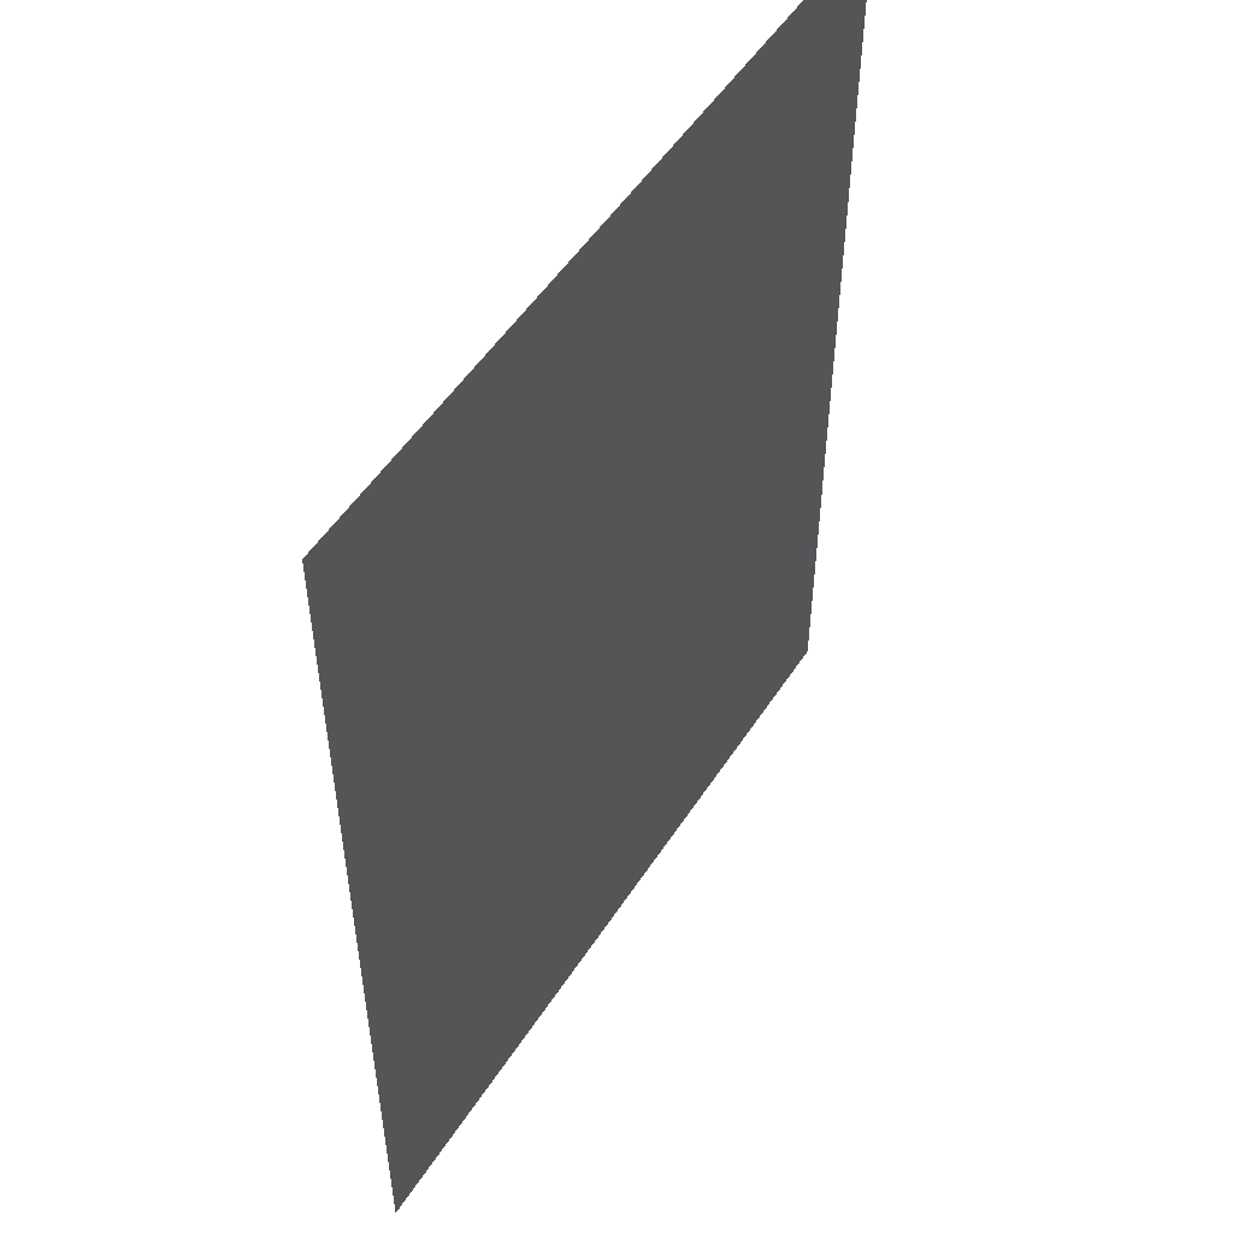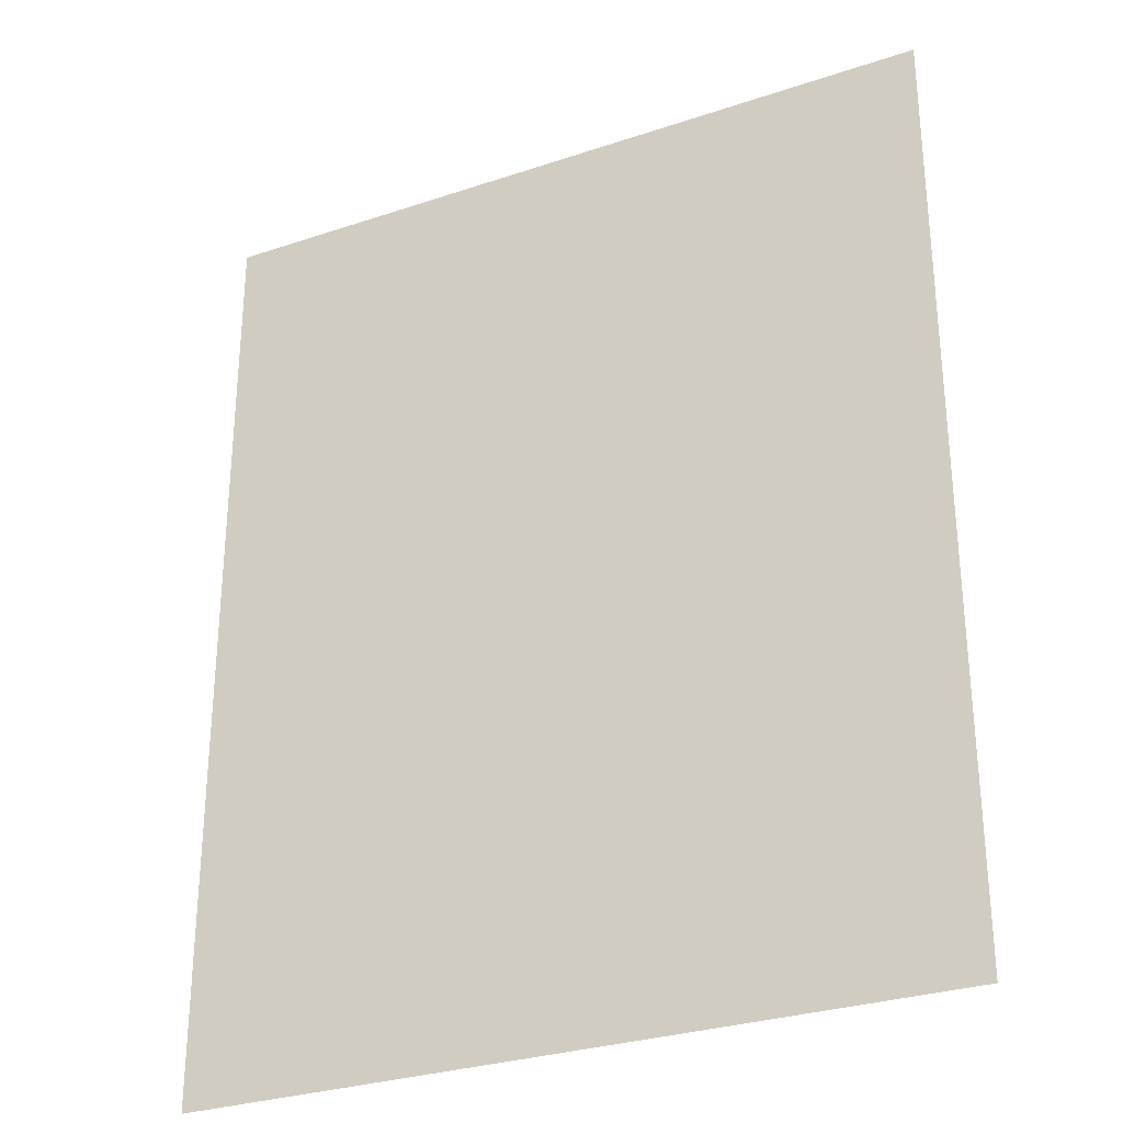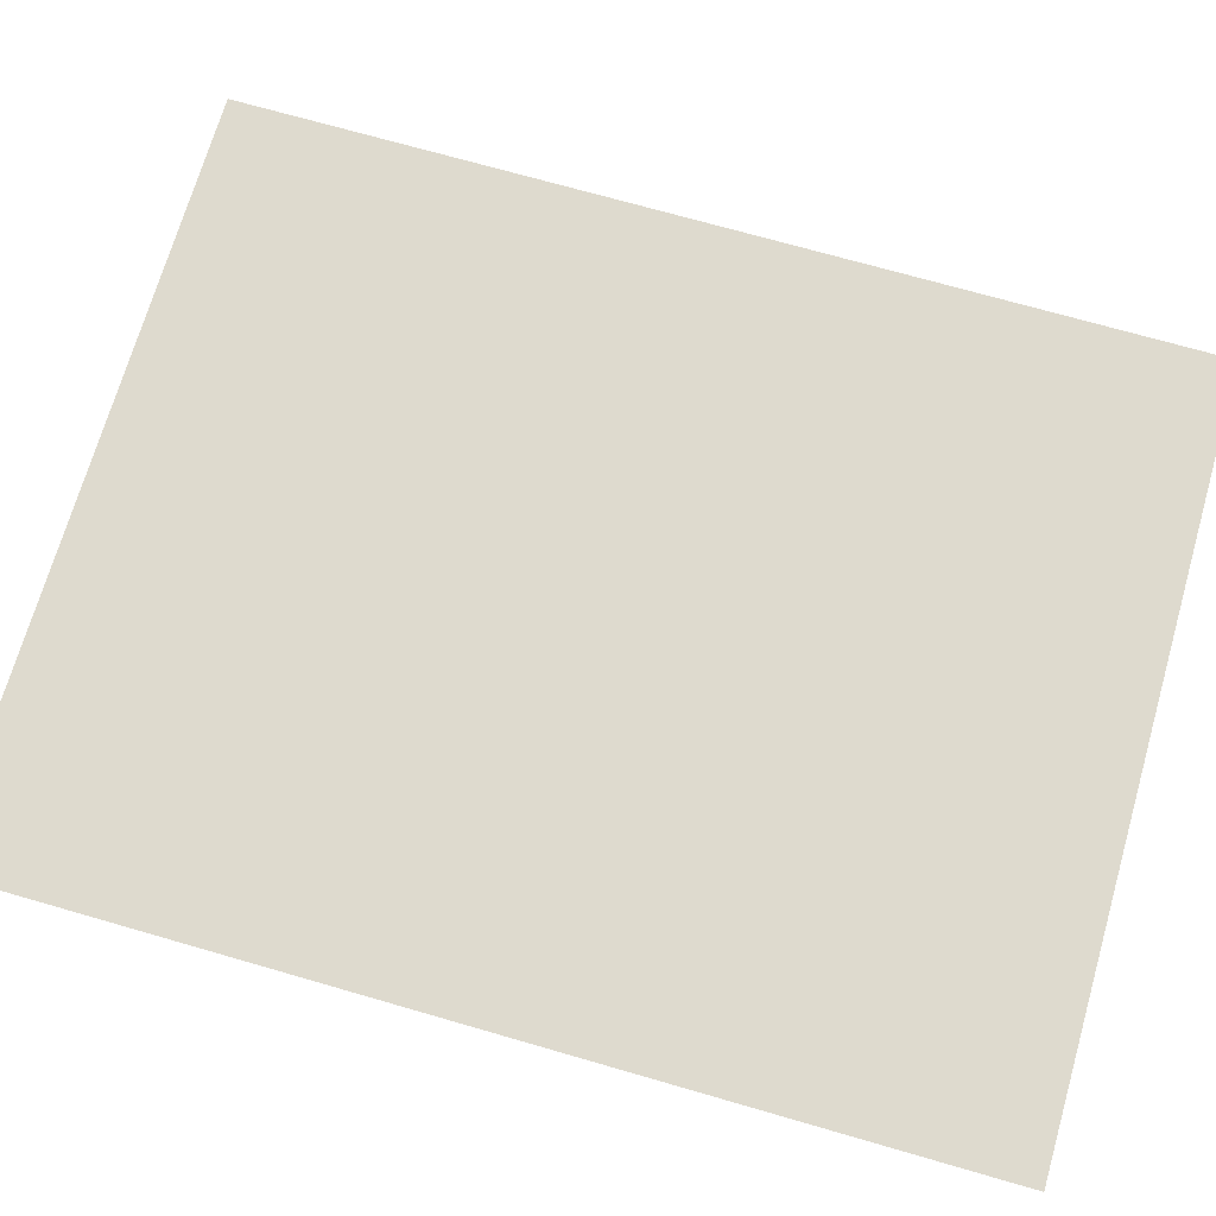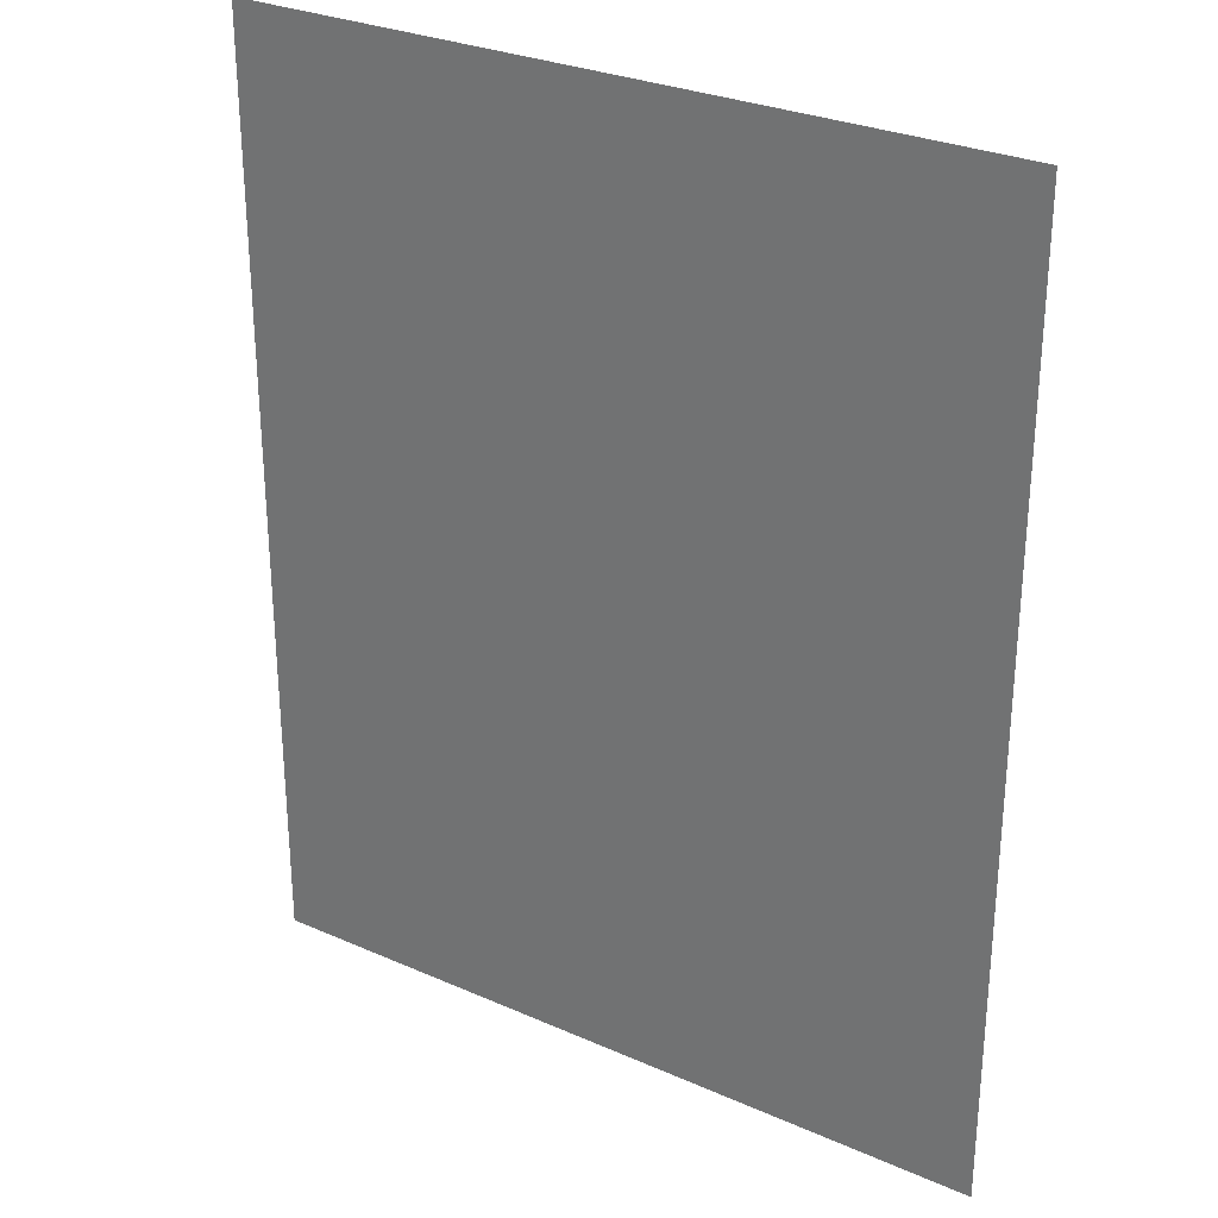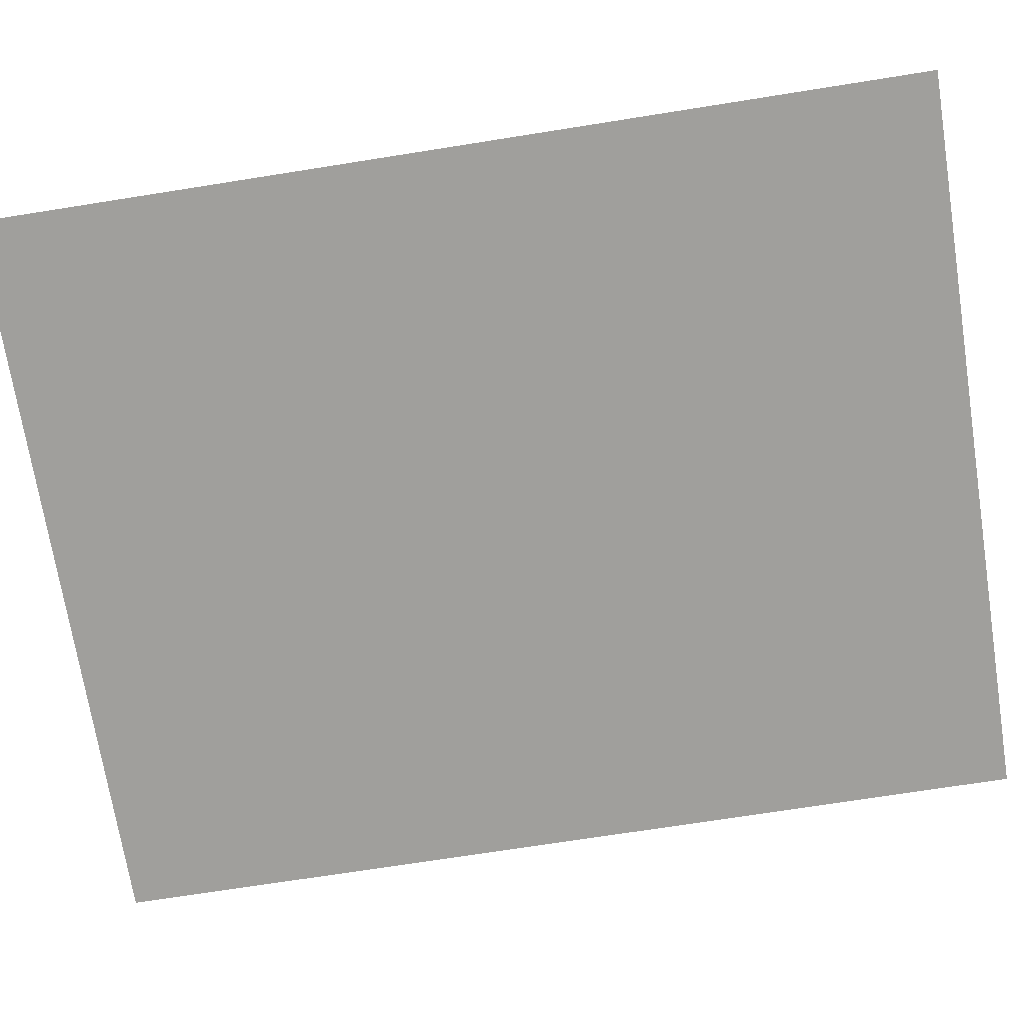
<metadata>
{"format":"obj","ext":"obj","renderer":"f3d","projection":"perspective","resolution":1024,"background":"white","views":[{"elev":52.2,"azim":-57.9,"up":"+Y"},{"elev":-29.7,"azim":26.2,"up":"+Y"},{"elev":71.1,"azim":-73.9,"up":"+Z"},{"elev":29.0,"azim":-146.8,"up":"+Y"},{"elev":-71.2,"azim":99.0,"up":"+Z"}]}
</metadata>
<code>
v 0 -1 0
v -1 -1 0
v -1 0 0
v 0 0 0
v -2 -1 0
v -2 0 0
v -3 -1 0
v -3 0 0
v -4 -1 0
v -4 0 0
v -5 -1 0
v -5 0 0
v -6 -1 0
v -6 0 0
v -7 -1 0
v -7 0 0
v -8 -1 0
v -8 0 0
v -9 -1 0
v -9 0 0
v -10 -1 0
v -10 0 0
v -11 -1 0
v -11 0 0
v -12 -1 0
v -12 0 0
v -13 -1 0
v -13 0 0
v -14 -1 0
v -14 0 0
v -15 -1 0
v -15 0 0
v -16 -1 0
v -16 0 0
v 0 -2 0
v -1 -2 0
v -2 -2 0
v -3 -2 0
v -4 -2 0
v -5 -2 0
v -6 -2 0
v -7 -2 0
v -8 -2 0
v -9 -2 0
v -10 -2 0
v -11 -2 0
v -12 -2 0
v -13 -2 0
v -14 -2 0
v -15 -2 0
v -16 -2 0
v 0 -3 0
v -1 -3 0
v -2 -3 0
v -3 -3 0
v -4 -3 0
v -5 -3 0
v -6 -3 0
v -7 -3 0
v -8 -3 0
v -9 -3 0
v -10 -3 0
v -11 -3 0
v -12 -3 0
v -13 -3 0
v -14 -3 0
v -15 -3 0
v -16 -3 0
v 0 -4 0
v -1 -4 0
v -2 -4 0
v -3 -4 0
v -4 -4 0
v -5 -4 0
v -6 -4 0
v -7 -4 0
v -8 -4 0
v -9 -4 0
v -10 -4 0
v -11 -4 0
v -12 -4 0
v -13 -4 0
v -14 -4 0
v -15 -4 0
v -16 -4 0
v 0 -5 0
v -1 -5 0
v -2 -5 0
v -3 -5 0
v -4 -5 0
v -5 -5 0
v -6 -5 0
v -7 -5 0
v -8 -5 0
v -9 -5 0
v -10 -5 0
v -11 -5 0
v -12 -5 0
v -13 -5 0
v -14 -5 0
v -15 -5 0
v -16 -5 0
v 0 -6 0
v -1 -6 0
v -2 -6 0
v -3 -6 0
v -4 -6 0
v -5 -6 0
v -6 -6 0
v -7 -6 0
v -8 -6 0
v -9 -6 0
v -10 -6 0
v -11 -6 0
v -12 -6 0
v -13 -6 0
v -14 -6 0
v -15 -6 0
v -16 -6 0
v 0 -7 0
v -1 -7 0
v -2 -7 0
v -3 -7 0
v -4 -7 0
v -5 -7 0
v -6 -7 0
v -7 -7 0
v -8 -7 0
v -9 -7 0
v -10 -7 0
v -11 -7 0
v -12 -7 0
v -13 -7 0
v -14 -7 0
v -15 -7 0
v -16 -7 0
v 0 -8 0
v -1 -8 0
v -2 -8 0
v -3 -8 0
v -4 -8 0
v -5 -8 0
v -6 -8 0
v -7 -8 0
v -8 -8 0
v -9 -8 0
v -10 -8 0
v -11 -8 0
v -12 -8 0
v -13 -8 0
v -14 -8 0
v -15 -8 0
v -16 -8 0
v 0 -9 0
v -1 -9 0
v -2 -9 0
v -3 -9 0
v -4 -9 0
v -5 -9 0
v -6 -9 0
v -7 -9 0
v -8 -9 0
v -9 -9 0
v -10 -9 0
v -11 -9 0
v -12 -9 0
v -13 -9 0
v -14 -9 0
v -15 -9 0
v -16 -9 0
v 0 -10 0
v -1 -10 0
v -2 -10 0
v -3 -10 0
v -4 -10 0
v -5 -10 0
v -6 -10 0
v -7 -10 0
v -8 -10 0
v -9 -10 0
v -10 -10 0
v -11 -10 0
v -12 -10 0
v -13 -10 0
v -14 -10 0
v -15 -10 0
v -16 -10 0
v 0 -11 0
v -1 -11 0
v -2 -11 0
v -3 -11 0
v -4 -11 0
v -5 -11 0
v -6 -11 0
v -7 -11 0
v -8 -11 0
v -9 -11 0
v -10 -11 0
v -11 -11 0
v -12 -11 0
v -13 -11 0
v -14 -11 0
v -15 -11 0
v -16 -11 0
v 0 -12 0
v -1 -12 0
v -2 -12 0
v -3 -12 0
v -4 -12 0
v -5 -12 0
v -6 -12 0
v -7 -12 0
v -8 -12 0
v -9 -12 0
v -10 -12 0
v -11 -12 0
v -12 -12 0
v -13 -12 0
v -14 -12 0
v -15 -12 0
v -16 -12 0
v 0 -13 0
v -1 -13 0
v -2 -13 0
v -3 -13 0
v -4 -13 0
v -5 -13 0
v -6 -13 0
v -7 -13 0
v -8 -13 0
v -9 -13 0
v -10 -13 0
v -11 -13 0
v -12 -13 0
v -13 -13 0
v -14 -13 0
v -15 -13 0
v -16 -13 0
v 0 -14 0
v -1 -14 0
v -2 -14 0
v -3 -14 0
v -4 -14 0
v -5 -14 0
v -6 -14 0
v -7 -14 0
v -8 -14 0
v -9 -14 0
v -10 -14 0
v -11 -14 0
v -12 -14 0
v -13 -14 0
v -14 -14 0
v -15 -14 0
v -16 -14 0
v 0 -15 0
v -1 -15 0
v -2 -15 0
v -3 -15 0
v -4 -15 0
v -5 -15 0
v -6 -15 0
v -7 -15 0
v -8 -15 0
v -9 -15 0
v -10 -15 0
v -11 -15 0
v -12 -15 0
v -13 -15 0
v -14 -15 0
v -15 -15 0
v -16 -15 0
v 0 -16 0
v -1 -16 0
v -2 -16 0
v -3 -16 0
v -4 -16 0
v -5 -16 0
v -6 -16 0
v -7 -16 0
v -8 -16 0
v -9 -16 0
v -10 -16 0
v -11 -16 0
v -12 -16 0
v -13 -16 0
v -14 -16 0
v -15 -16 0
v -16 -16 0
v 0 -17 0
v -1 -17 0
v -2 -17 0
v -3 -17 0
v -4 -17 0
v -5 -17 0
v -6 -17 0
v -7 -17 0
v -8 -17 0
v -9 -17 0
v -10 -17 0
v -11 -17 0
v -12 -17 0
v -13 -17 0
v -14 -17 0
v -15 -17 0
v -16 -17 0
v 0 -18 0
v -1 -18 0
v -2 -18 0
v -3 -18 0
v -4 -18 0
v -5 -18 0
v -6 -18 0
v -7 -18 0
v -8 -18 0
v -9 -18 0
v -10 -18 0
v -11 -18 0
v -12 -18 0
v -13 -18 0
v -14 -18 0
v -15 -18 0
v -16 -18 0
v 0 -19 0
v -1 -19 0
v -2 -19 0
v -3 -19 0
v -4 -19 0
v -5 -19 0
v -6 -19 0
v -7 -19 0
v -8 -19 0
v -9 -19 0
v -10 -19 0
v -11 -19 0
v -12 -19 0
v -13 -19 0
v -14 -19 0
v -15 -19 0
v -16 -19 0
v 0 -20 0
v -1 -20 0
v -2 -20 0
v -3 -20 0
v -4 -20 0
v -5 -20 0
v -6 -20 0
v -7 -20 0
v -8 -20 0
v -9 -20 0
v -10 -20 0
v -11 -20 0
v -12 -20 0
v -13 -20 0
v -14 -20 0
v -15 -20 0
v -16 -20 0
g mesh_0001
f 1 2 3 4
f 2 5 6 3
f 5 7 8 6
f 7 9 10 8
f 9 11 12 10
f 11 13 14 12
f 13 15 16 14
f 15 17 18 16
f 17 19 20 18
f 19 21 22 20
f 21 23 24 22
f 23 25 26 24
f 25 27 28 26
f 27 29 30 28
f 29 31 32 30
f 31 33 34 32
f 35 36 2 1
f 36 37 5 2
f 37 38 7 5
f 38 39 9 7
f 39 40 11 9
f 40 41 13 11
f 41 42 15 13
f 42 43 17 15
f 43 44 19 17
f 44 45 21 19
f 45 46 23 21
f 46 47 25 23
f 47 48 27 25
f 48 49 29 27
f 49 50 31 29
f 50 51 33 31
f 52 53 36 35
f 53 54 37 36
f 54 55 38 37
f 55 56 39 38
f 56 57 40 39
f 57 58 41 40
f 58 59 42 41
f 59 60 43 42
f 60 61 44 43
f 61 62 45 44
f 62 63 46 45
f 63 64 47 46
f 64 65 48 47
f 65 66 49 48
f 66 67 50 49
f 67 68 51 50
f 69 70 53 52
f 70 71 54 53
f 71 72 55 54
f 72 73 56 55
f 73 74 57 56
f 74 75 58 57
f 75 76 59 58
f 76 77 60 59
f 77 78 61 60
f 78 79 62 61
f 79 80 63 62
f 80 81 64 63
f 81 82 65 64
f 82 83 66 65
f 83 84 67 66
f 84 85 68 67
f 86 87 70 69
f 87 88 71 70
f 88 89 72 71
f 89 90 73 72
f 90 91 74 73
f 91 92 75 74
f 92 93 76 75
f 93 94 77 76
f 94 95 78 77
f 95 96 79 78
f 96 97 80 79
f 97 98 81 80
f 98 99 82 81
f 99 100 83 82
f 100 101 84 83
f 101 102 85 84
f 103 104 87 86
f 104 105 88 87
f 105 106 89 88
f 106 107 90 89
f 107 108 91 90
f 108 109 92 91
f 109 110 93 92
f 110 111 94 93
f 111 112 95 94
f 112 113 96 95
f 113 114 97 96
f 114 115 98 97
f 115 116 99 98
f 116 117 100 99
f 117 118 101 100
f 118 119 102 101
f 120 121 104 103
f 121 122 105 104
f 122 123 106 105
f 123 124 107 106
f 124 125 108 107
f 125 126 109 108
f 126 127 110 109
f 127 128 111 110
f 128 129 112 111
f 129 130 113 112
f 130 131 114 113
f 131 132 115 114
f 132 133 116 115
f 133 134 117 116
f 134 135 118 117
f 135 136 119 118
f 137 138 121 120
f 138 139 122 121
f 139 140 123 122
f 140 141 124 123
f 141 142 125 124
f 142 143 126 125
f 143 144 127 126
f 144 145 128 127
f 145 146 129 128
f 146 147 130 129
f 147 148 131 130
f 148 149 132 131
f 149 150 133 132
f 150 151 134 133
f 151 152 135 134
f 152 153 136 135
f 154 155 138 137
f 155 156 139 138
f 156 157 140 139
f 157 158 141 140
f 158 159 142 141
f 159 160 143 142
f 160 161 144 143
f 161 162 145 144
f 162 163 146 145
f 163 164 147 146
f 164 165 148 147
f 165 166 149 148
f 166 167 150 149
f 167 168 151 150
f 168 169 152 151
f 169 170 153 152
f 171 172 155 154
f 172 173 156 155
f 173 174 157 156
f 174 175 158 157
f 175 176 159 158
f 176 177 160 159
f 177 178 161 160
f 178 179 162 161
f 179 180 163 162
f 180 181 164 163
f 181 182 165 164
f 182 183 166 165
f 183 184 167 166
f 184 185 168 167
f 185 186 169 168
f 186 187 170 169
f 188 189 172 171
f 189 190 173 172
f 190 191 174 173
f 191 192 175 174
f 192 193 176 175
f 193 194 177 176
f 194 195 178 177
f 195 196 179 178
f 196 197 180 179
f 197 198 181 180
f 198 199 182 181
f 199 200 183 182
f 200 201 184 183
f 201 202 185 184
f 202 203 186 185
f 203 204 187 186
f 205 206 189 188
f 206 207 190 189
f 207 208 191 190
f 208 209 192 191
f 209 210 193 192
f 210 211 194 193
f 211 212 195 194
f 212 213 196 195
f 213 214 197 196
f 214 215 198 197
f 215 216 199 198
f 216 217 200 199
f 217 218 201 200
f 218 219 202 201
f 219 220 203 202
f 220 221 204 203
f 222 223 206 205
f 223 224 207 206
f 224 225 208 207
f 225 226 209 208
f 226 227 210 209
f 227 228 211 210
f 228 229 212 211
f 229 230 213 212
f 230 231 214 213
f 231 232 215 214
f 232 233 216 215
f 233 234 217 216
f 234 235 218 217
f 235 236 219 218
f 236 237 220 219
f 237 238 221 220
f 239 240 223 222
f 240 241 224 223
f 241 242 225 224
f 242 243 226 225
f 243 244 227 226
f 244 245 228 227
f 245 246 229 228
f 246 247 230 229
f 247 248 231 230
f 248 249 232 231
f 249 250 233 232
f 250 251 234 233
f 251 252 235 234
f 252 253 236 235
f 253 254 237 236
f 254 255 238 237
f 256 257 240 239
f 257 258 241 240
f 258 259 242 241
f 259 260 243 242
f 260 261 244 243
f 261 262 245 244
f 262 263 246 245
f 263 264 247 246
f 264 265 248 247
f 265 266 249 248
f 266 267 250 249
f 267 268 251 250
f 268 269 252 251
f 269 270 253 252
f 270 271 254 253
f 271 272 255 254
f 273 274 257 256
f 274 275 258 257
f 275 276 259 258
f 276 277 260 259
f 277 278 261 260
f 278 279 262 261
f 279 280 263 262
f 280 281 264 263
f 281 282 265 264
f 282 283 266 265
f 283 284 267 266
f 284 285 268 267
f 285 286 269 268
f 286 287 270 269
f 287 288 271 270
f 288 289 272 271
f 290 291 274 273
f 291 292 275 274
f 292 293 276 275
f 293 294 277 276
f 294 295 278 277
f 295 296 279 278
f 296 297 280 279
f 297 298 281 280
f 298 299 282 281
f 299 300 283 282
f 300 301 284 283
f 301 302 285 284
f 302 303 286 285
f 303 304 287 286
f 304 305 288 287
f 305 306 289 288
f 307 308 291 290
f 308 309 292 291
f 309 310 293 292
f 310 311 294 293
f 311 312 295 294
f 312 313 296 295
f 313 314 297 296
f 314 315 298 297
f 315 316 299 298
f 316 317 300 299
f 317 318 301 300
f 318 319 302 301
f 319 320 303 302
f 320 321 304 303
f 321 322 305 304
f 322 323 306 305
f 324 325 308 307
f 325 326 309 308
f 326 327 310 309
f 327 328 311 310
f 328 329 312 311
f 329 330 313 312
f 330 331 314 313
f 331 332 315 314
f 332 333 316 315
f 333 334 317 316
f 334 335 318 317
f 335 336 319 318
f 336 337 320 319
f 337 338 321 320
f 338 339 322 321
f 339 340 323 322
f 341 342 325 324
f 342 343 326 325
f 343 344 327 326
f 344 345 328 327
f 345 346 329 328
f 346 347 330 329
f 347 348 331 330
f 348 349 332 331
f 349 350 333 332
f 350 351 334 333
f 351 352 335 334
f 352 353 336 335
f 353 354 337 336
f 354 355 338 337
f 355 356 339 338
f 356 357 340 339

</code>
